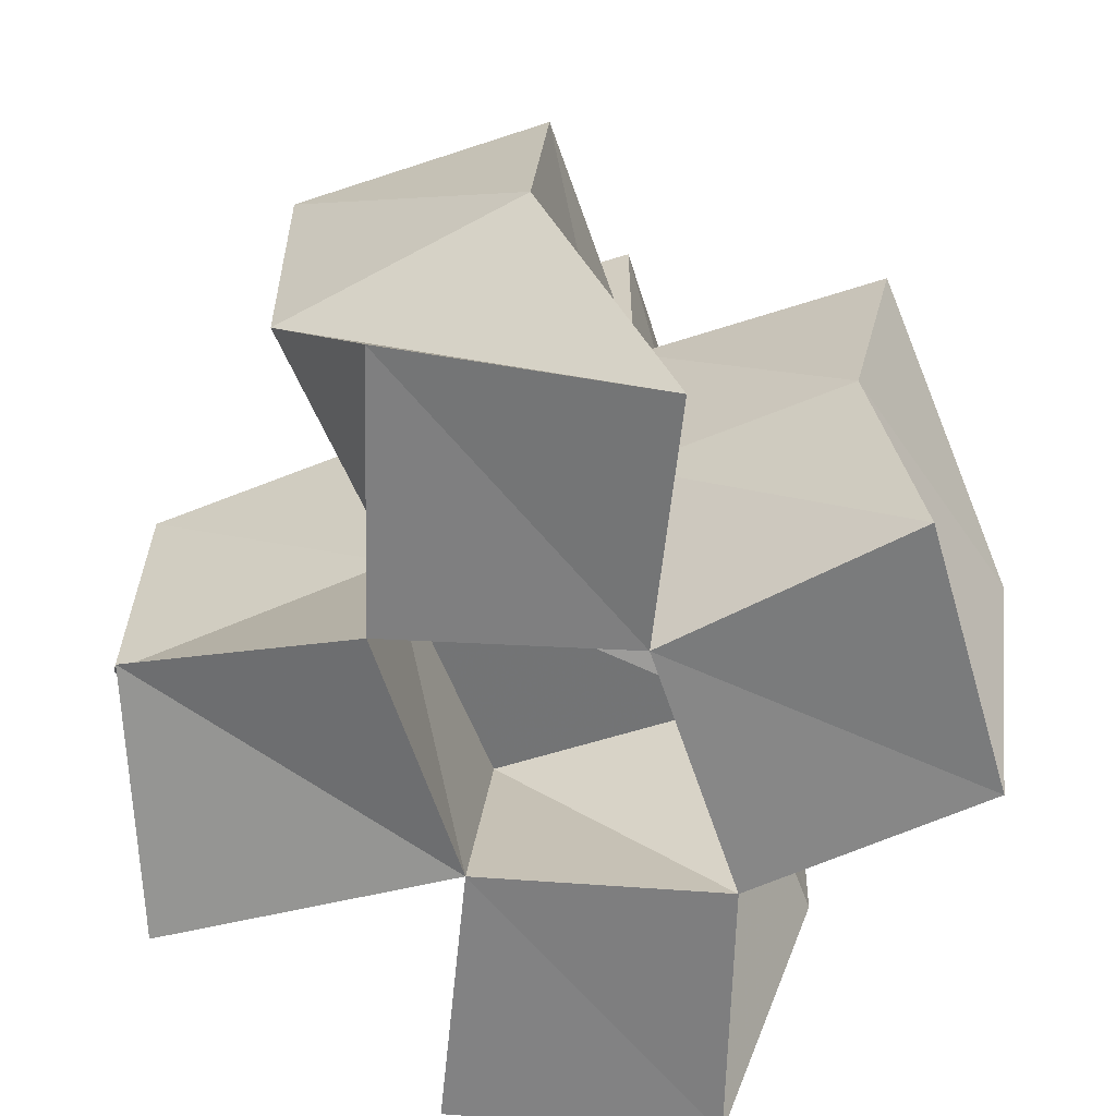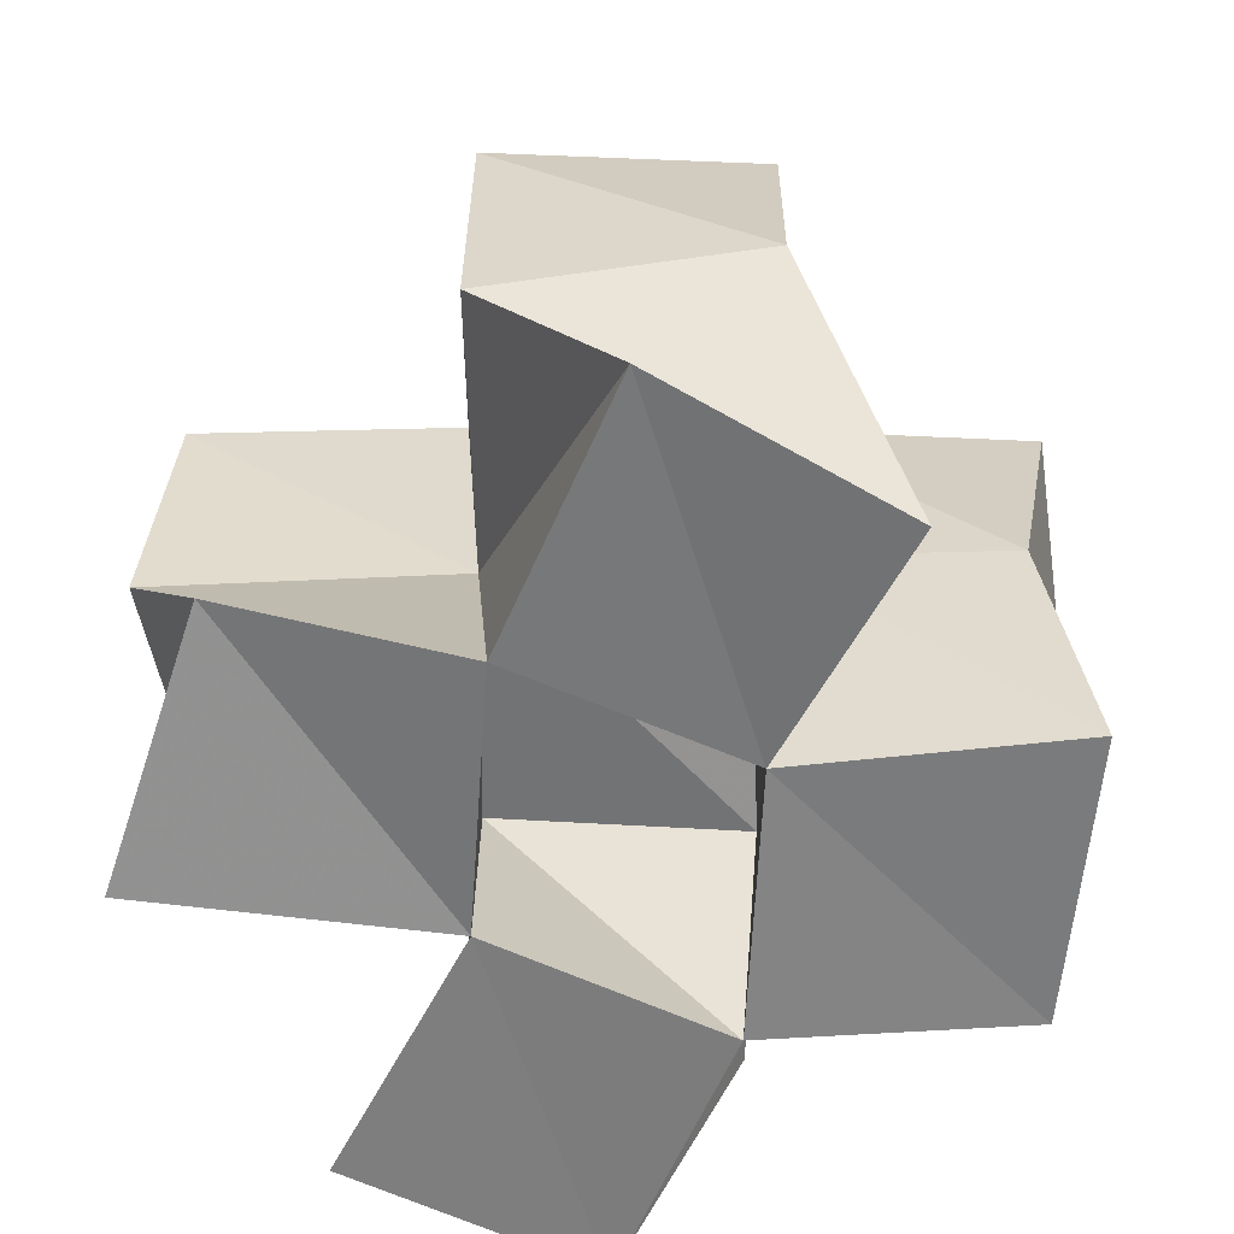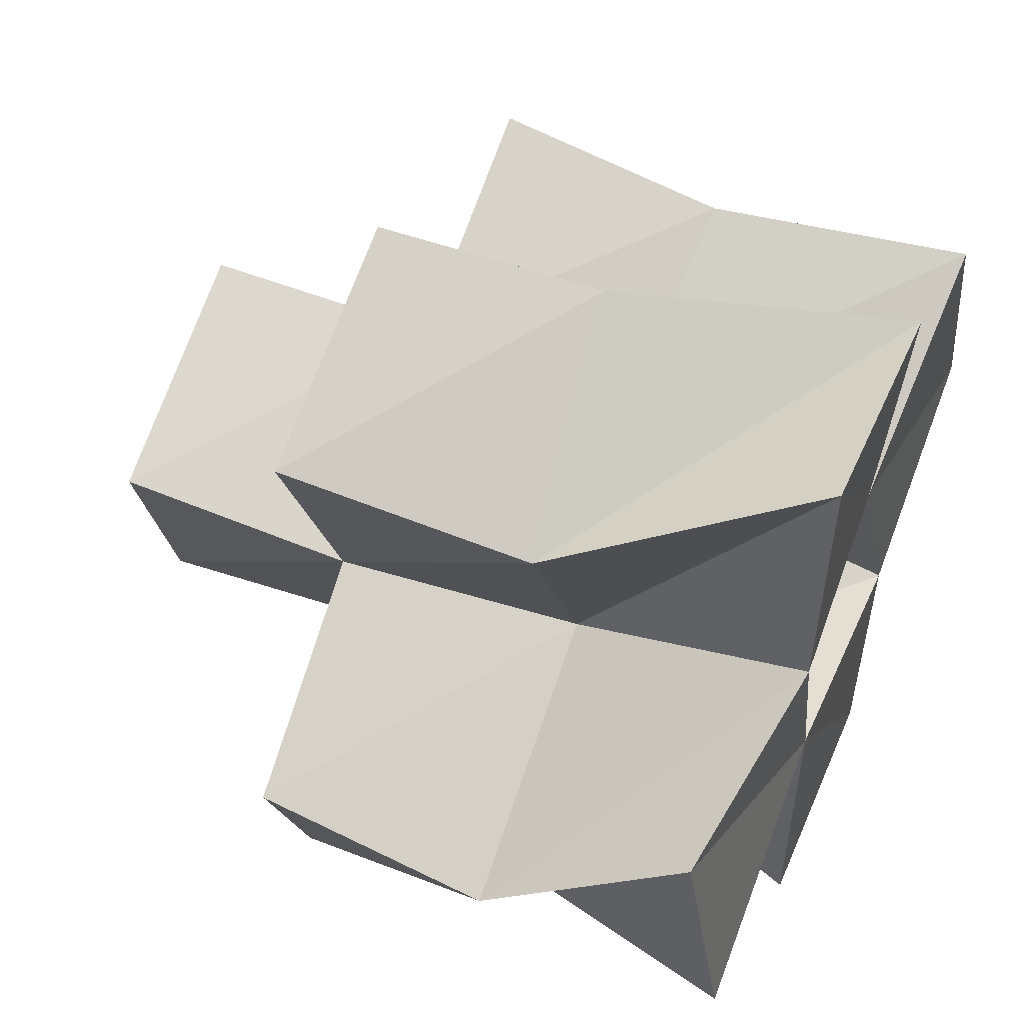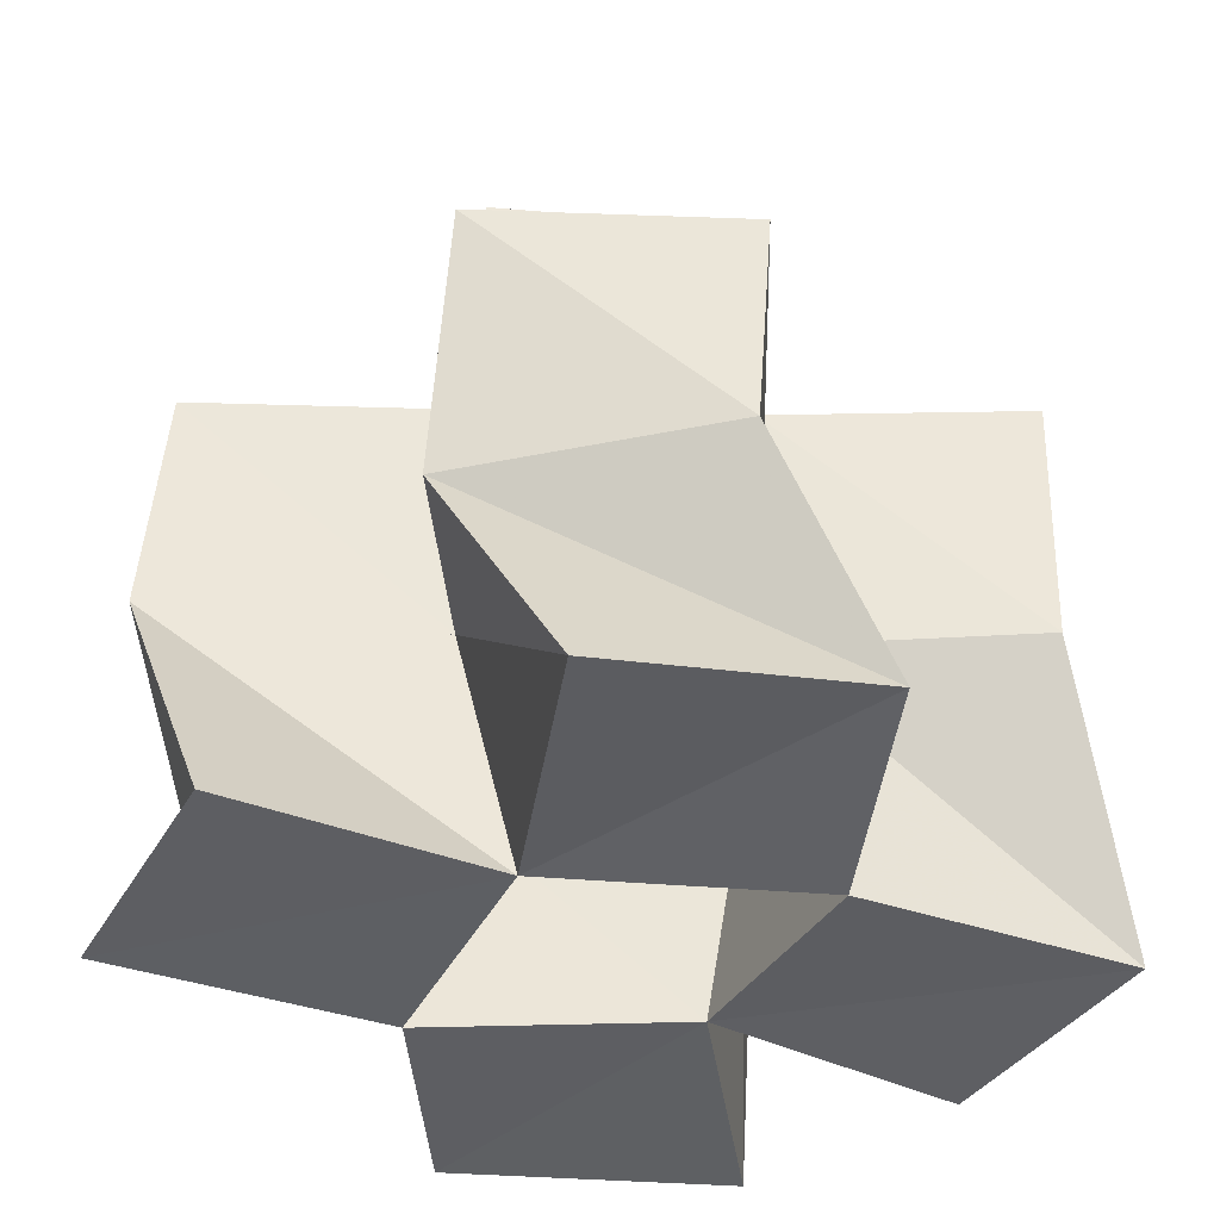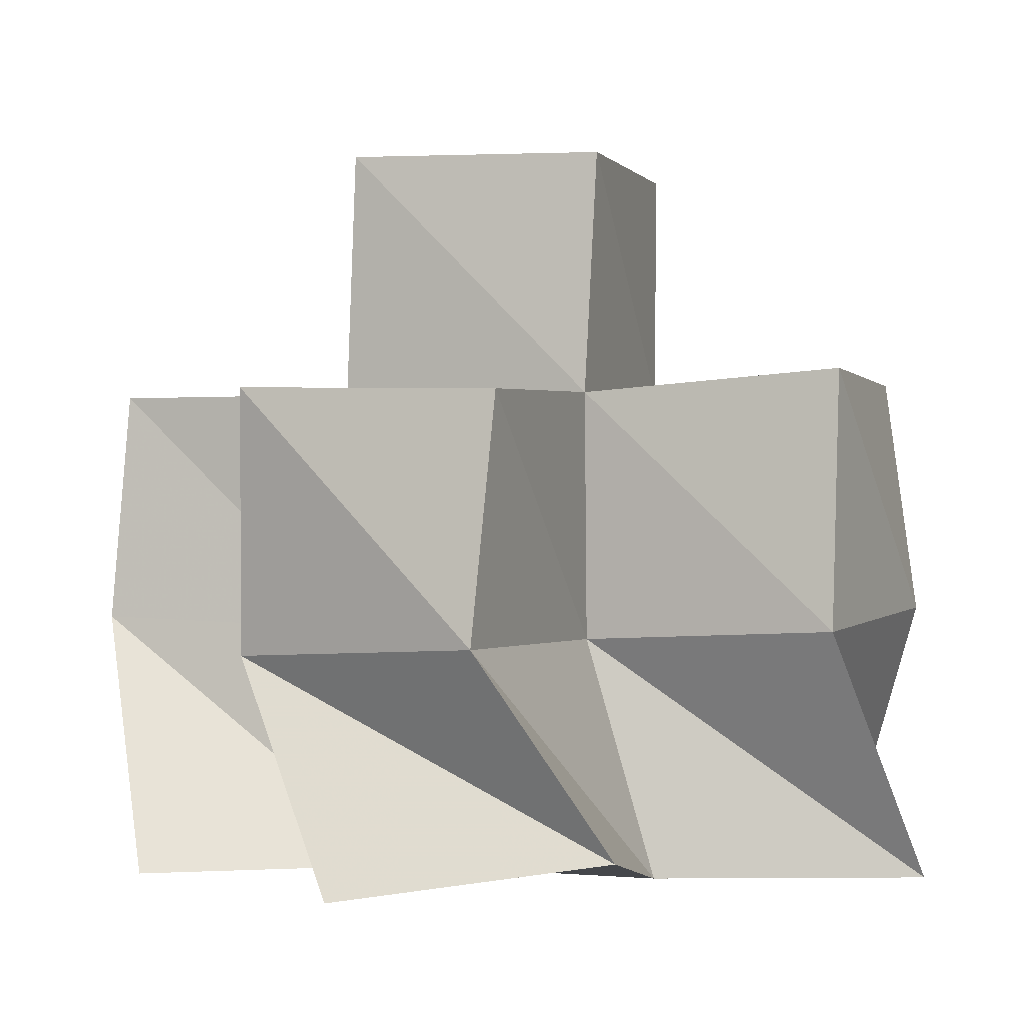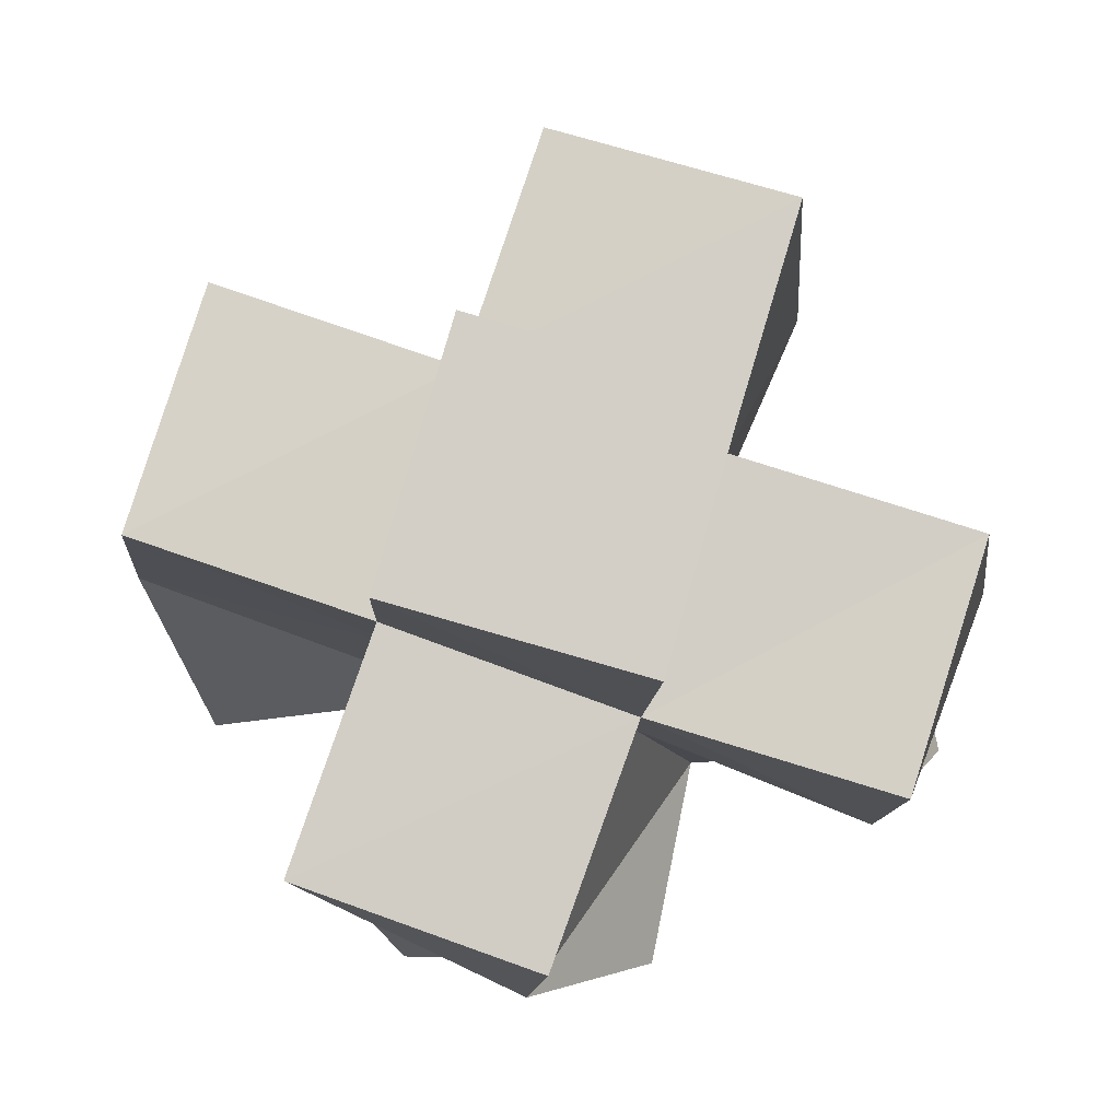
<metadata>
{"format":"obj","ext":"obj","renderer":"f3d","projection":"perspective","resolution":1024,"background":"white","views":[{"elev":30.4,"azim":0.0,"up":"+Z"},{"elev":-58.4,"azim":-21.4,"up":"+Y"},{"elev":54.0,"azim":-67.5,"up":"+Z"},{"elev":-39.3,"azim":-111.5,"up":"+Y"},{"elev":-1.9,"azim":-90.5,"up":"+Y"},{"elev":79.5,"azim":-91.1,"up":"+Y"}]}
</metadata>
<code>
v 0.4407 0.1 0.1459
v 0.4595 0.1441 0.129
v 0.4962 0.1011 0.1587
v 0.5 0.1488 0.1482
v 0.438 0.1072 0.1982
v 0.4303 0.1458 0.1723
v 0.4808 0.1 0.2079
v 0.4823 0.1469 0.1948
v 0.4908 0.1 0.1057
v 0.5141 0.1511 0.09655
v 0.5422 0.1 0.101
v 0.5607 0.1441 0.119
v 0.5434 0.1 0.1557
v 0.5439 0.1459 0.1645
v 0.5273 0.1028 0.2037
v 0.5242 0.1528 0.2109
v 0.4824 0.1 0.2613
v 0.4625 0.1486 0.2408
v 0.5322 0.1 0.2527
v 0.5075 0.153 0.2642
v 0.5877 0.1 0.1766
v 0.594 0.1525 0.1862
v 0.5722 0.1 0.2297
v 0.5648 0.1505 0.2296
v 0.4506 0.194 0.1295
v 0.497 0.1964 0.1467
v 0.4327 0.1924 0.1768
v 0.4787 0.1954 0.1944
v 0.5139 0.1969 0.1002
v 0.5622 0.1946 0.1156
v 0.5443 0.1972 0.1627
v 0.5269 0.198 0.2114
v 0.4626 0.1988 0.2422
v 0.5106 0.1993 0.2585
v 0.5904 0.1973 0.1788
v 0.575 0.1995 0.2268
v 0.4932 0.2443 0.1485
v 0.5416 0.2459 0.1636
v 0.4785 0.2428 0.1968
v 0.5268 0.2445 0.2115
f 1 2 4
f 3 1 4
f 2 6 8
f 4 2 8
f 6 5 7
f 8 6 7
f 5 1 3
f 7 5 3
f 8 7 3
f 4 8 3
f 2 1 5
f 6 2 5
f 9 10 12
f 11 9 12
f 10 4 14
f 12 10 14
f 4 3 13
f 14 4 13
f 3 9 11
f 13 3 11
f 14 13 11
f 12 14 11
f 10 9 3
f 4 10 3
f 7 8 16
f 15 7 16
f 8 18 20
f 16 8 20
f 18 17 19
f 20 18 19
f 17 7 15
f 19 17 15
f 20 19 15
f 16 20 15
f 8 7 17
f 18 8 17
f 13 14 22
f 21 13 22
f 14 16 24
f 22 14 24
f 16 15 23
f 24 16 23
f 15 13 21
f 23 15 21
f 24 23 21
f 22 24 21
f 14 13 15
f 16 14 15
f 2 25 26
f 4 2 26
f 25 27 28
f 26 25 28
f 27 6 8
f 28 27 8
f 6 2 4
f 8 6 4
f 28 8 4
f 26 28 4
f 25 2 6
f 27 25 6
f 10 29 30
f 12 10 30
f 29 26 31
f 30 29 31
f 26 4 14
f 31 26 14
f 4 10 12
f 14 4 12
f 31 14 12
f 30 31 12
f 29 10 4
f 26 29 4
f 8 28 32
f 16 8 32
f 28 33 34
f 32 28 34
f 33 18 20
f 34 33 20
f 18 8 16
f 20 18 16
f 34 20 16
f 32 34 16
f 28 8 18
f 33 28 18
f 14 31 35
f 22 14 35
f 31 32 36
f 35 31 36
f 32 16 24
f 36 32 24
f 16 14 22
f 24 16 22
f 36 24 22
f 35 36 22
f 31 14 16
f 32 31 16
f 4 26 31
f 14 4 31
f 26 28 32
f 31 26 32
f 28 8 16
f 32 28 16
f 8 4 14
f 16 8 14
f 32 16 14
f 31 32 14
f 26 4 8
f 28 26 8
f 26 37 38
f 31 26 38
f 37 39 40
f 38 37 40
f 39 28 32
f 40 39 32
f 28 26 31
f 32 28 31
f 40 32 31
f 38 40 31
f 37 26 28
f 39 37 28

</code>
